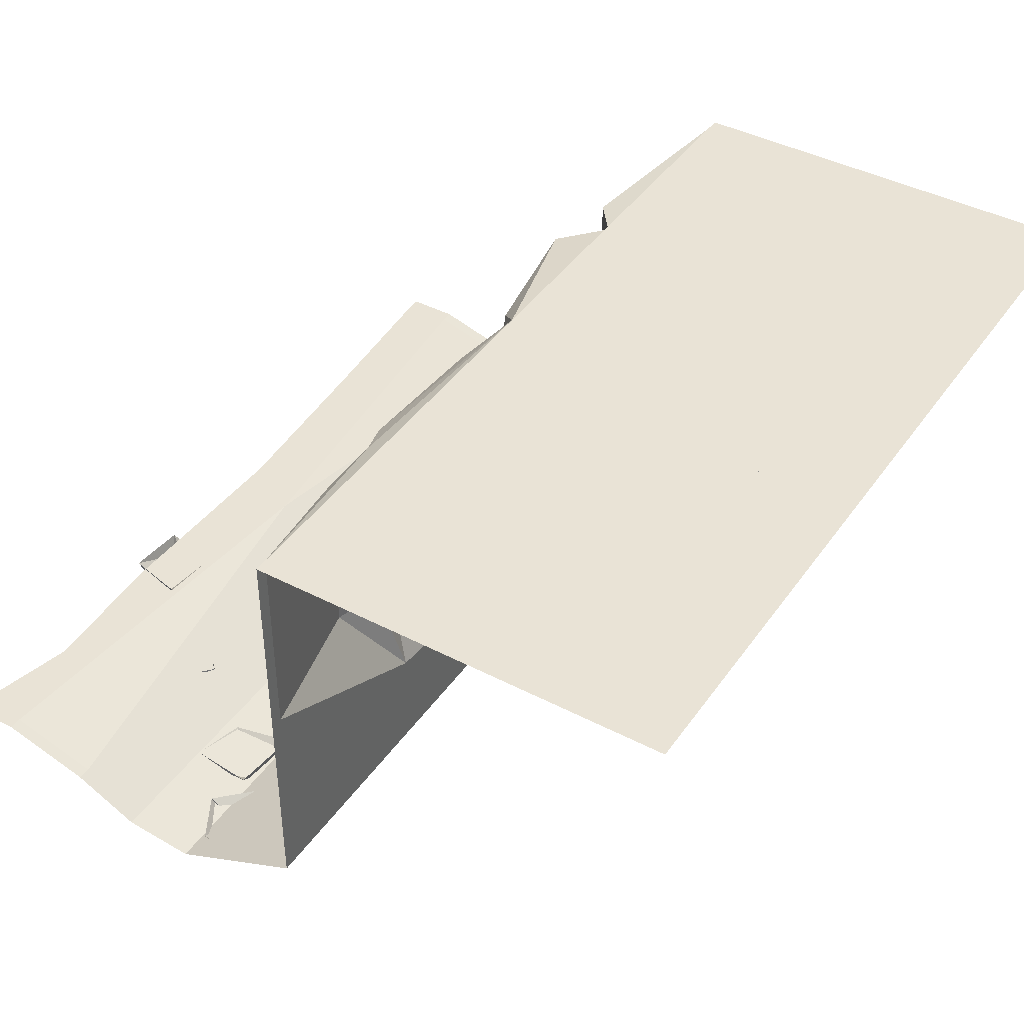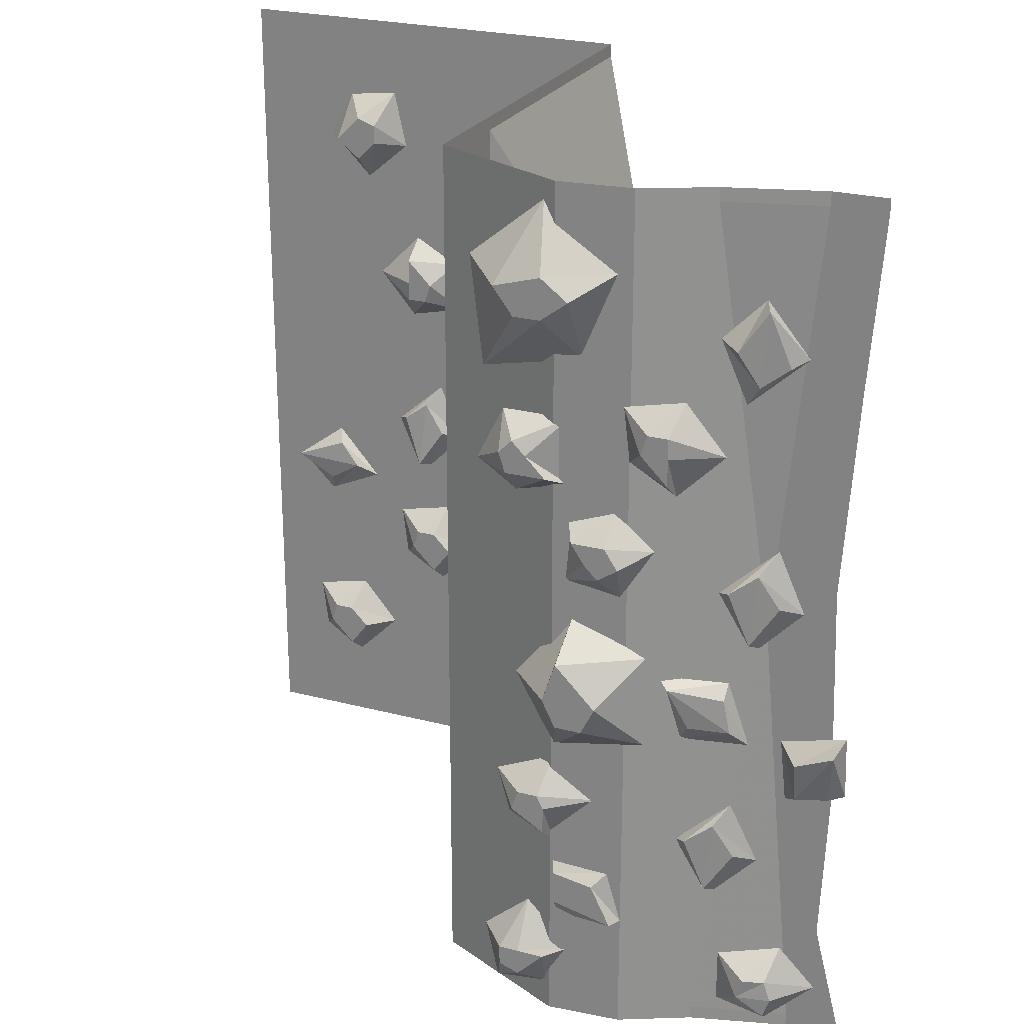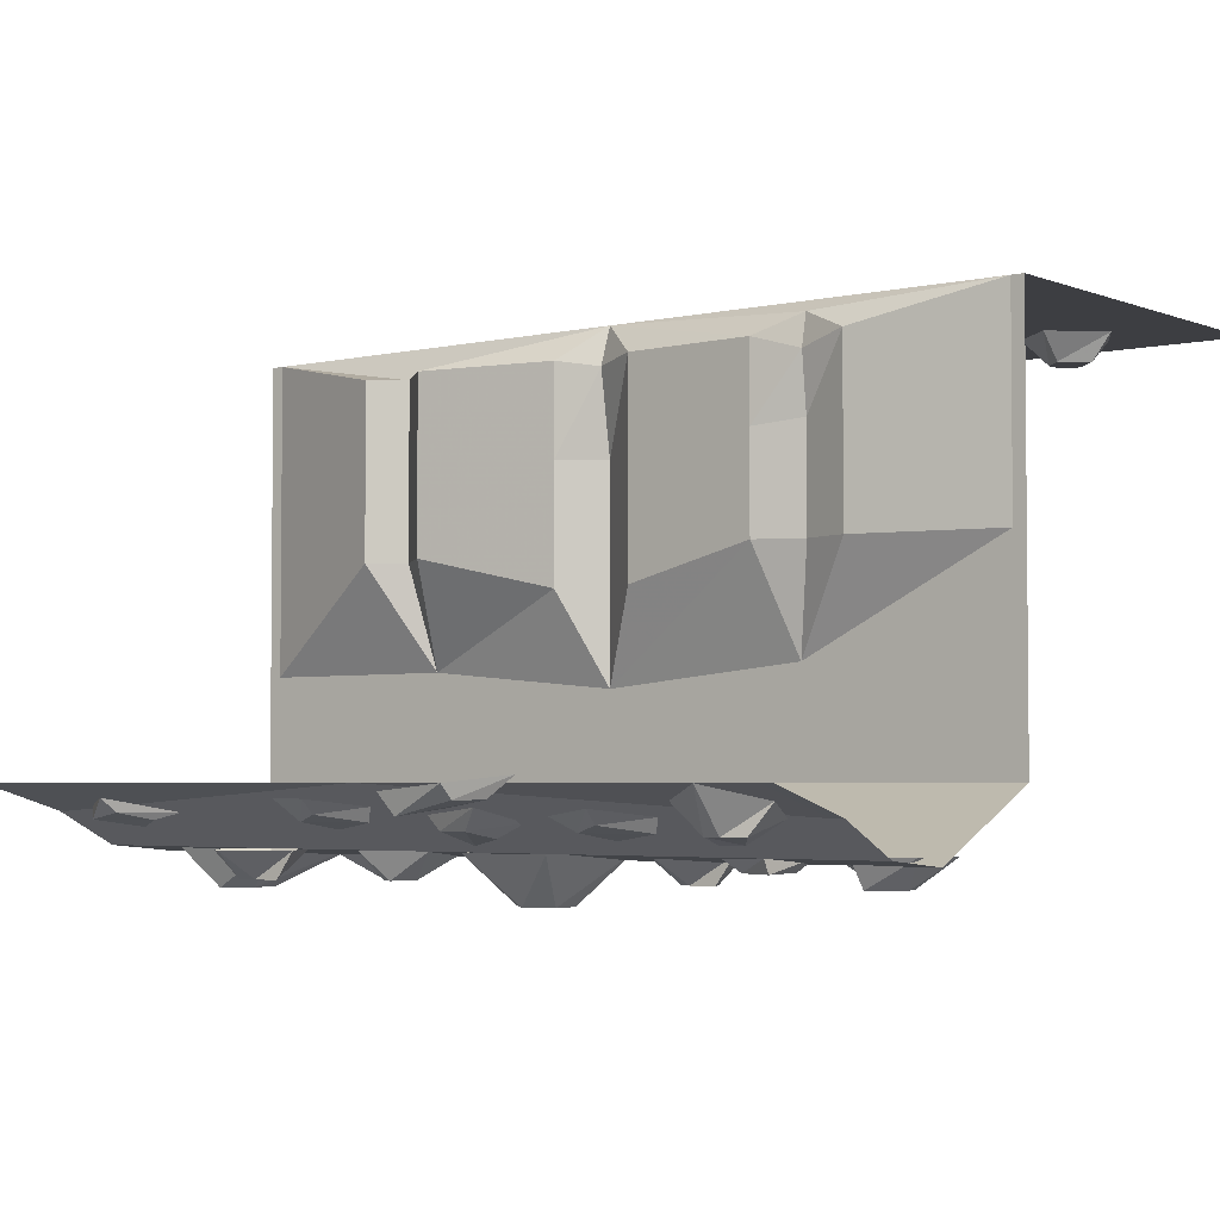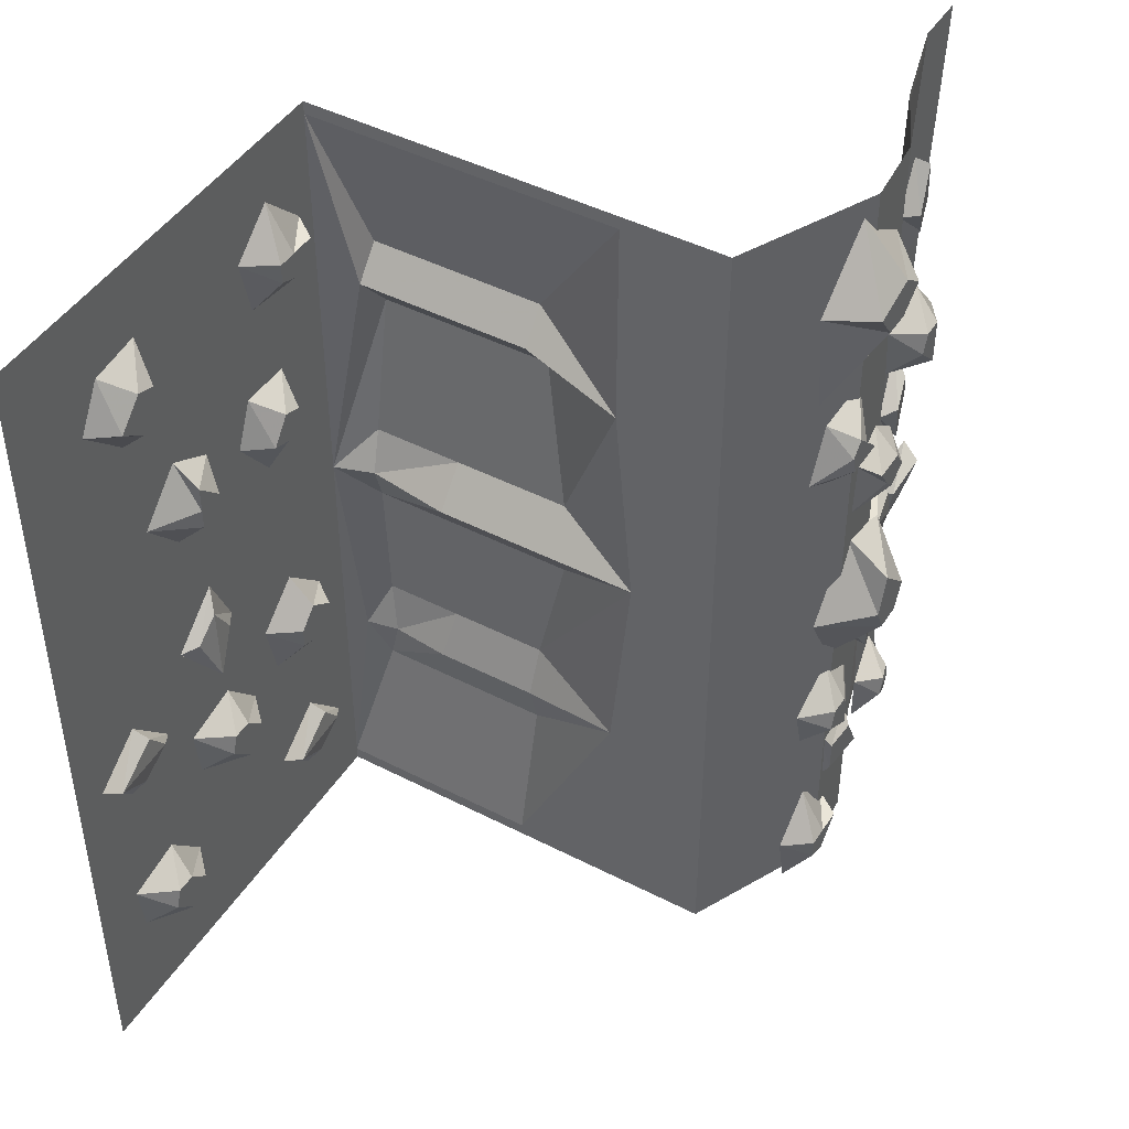
<metadata>
{"format":"obj","ext":"obj","renderer":"f3d","projection":"perspective","resolution":1024,"background":"white","views":[{"elev":42.1,"azim":-148.0,"up":"+Y"},{"elev":24.3,"azim":23.5,"up":"+Z"},{"elev":-3.5,"azim":127.8,"up":"+Y"},{"elev":45.3,"azim":-59.3,"up":"+Z"}]}
</metadata>
<code>
v 0.3672 -0.04688 -0.1094
v 0.3594 -0.04688 -0.07031
v 0.2969 -0.0625 -0.0625
v 0.3203 -0.05469 -0.1094
v 0.3047 -0.03906 -0.1328
v 0.3828 -0.02344 -0.1328
v 0.3594 -0.03125 -0.05469
v 0.2812 -0.04688 -0.05469
v 0.3828 -0.03906 0.3047
v 0.4141 -0.03125 0.3281
v 0.3906 -0.03906 0.3906
v 0.3594 -0.04688 0.3438
v 0.3359 -0.03125 0.3516
v 0.3672 -0.03125 0.2812
v 0.4297 -0.01562 0.3359
v 0.3828 -0.02344 0.3984
v 0.1719 -0.08594 -0.3203
v 0.1719 -0.08594 -0.3594
v 0.2422 -0.08594 -0.375
v 0.2188 -0.08594 -0.3281
v 0.2344 -0.07031 -0.3125
v 0.1641 -0.07031 -0.2969
v 0.1719 -0.07031 -0.3828
v 0.25 -0.07031 -0.375
v 0.3906 -0.03906 0.08594
v 0.3594 -0.04688 0.0625
v 0.3828 -0.03906 0
v 0.4141 -0.03125 0.04688
v 0.4375 -0.01562 0.03906
v 0.4062 -0.01562 0.1094
v 0.3438 -0.03125 0.05469
v 0.3906 -0.02344 -0.007812
v 0.3516 -0.04688 -0.2344
v 0.3203 -0.05469 -0.2578
v 0.3438 -0.04688 -0.3203
v 0.375 -0.03906 -0.2734
v 0.3984 -0.02344 -0.2812
v 0.3672 -0.03125 -0.2109
v 0.3047 -0.03906 -0.2656
v 0.3516 -0.03125 -0.3281
v 0.3906 -0.05469 -0.4531
v 0.4219 -0.04688 -0.4297
v 0.3984 -0.05469 -0.4297
v 0.3594 -0.03125 -0.4141
v 0.3594 -0.03125 -0.4766
v 0.4219 -0.04688 -0.4766
v 0.4297 -0.04688 -0.4531
v 0.4688 0 -0.4531
v 0.4297 -0.01562 -0.3984
v 0.4141 -0.01562 -0.5
v 0.2344 -0.125 -0.07031
v 0.1875 -0.125 -0.1016
v 0.2188 -0.125 -0.1016
v 0.2734 -0.07031 -0.1328
v 0.2734 -0.07031 -0.02344
v 0.1875 -0.125 -0.02344
v 0.1719 -0.125 -0.07031
v 0.1172 -0.07031 -0.07031
v 0.1641 -0.07031 -0.1562
v 0.1875 -0.07031 0.01562
v 0.125 -0.1016 -0.2344
v 0.1562 -0.1016 -0.2109
v 0.1328 -0.1016 -0.2109
v 0.09375 -0.07031 -0.2031
v 0.1094 -0.07031 -0.2578
v 0.1641 -0.1016 -0.2578
v 0.1641 -0.1016 -0.2266
v 0.2188 -0.07031 -0.2188
v 0.1641 -0.07031 -0.1719
v 0.1641 -0.07031 -0.2812
v 0.1641 -0.1172 0.4219
v 0.1641 -0.1172 0.375
v 0.1953 -0.1172 0.3984
v 0.2344 -0.07031 0.4219
v 0.1484 -0.07031 0.4922
v 0.1094 -0.1172 0.4062
v 0.1328 -0.1172 0.375
v 0.07812 -0.07031 0.2969
v 0.1953 -0.07031 0.3203
v 0.0625 -0.07031 0.4219
v 0.1172 -0.1016 0.1875
v 0.125 -0.1016 0.2266
v 0.1094 -0.1016 0.2109
v 0.07031 -0.07031 0.1875
v 0.1172 -0.07031 0.1562
v 0.1641 -0.1016 0.1875
v 0.1406 -0.1016 0.2109
v 0.1797 -0.07031 0.25
v 0.1016 -0.07031 0.25
v 0.1797 -0.07031 0.1719
v 0.2734 -0.1016 0.2344
v 0.3047 -0.1016 0.2578
v 0.2812 -0.1016 0.2578
v 0.2422 -0.07031 0.2734
v 0.25 -0.07031 0.2109
v 0.3047 -0.1016 0.2031
v 0.3047 -0.1016 0.2344
v 0.3594 -0.07031 0.2344
v 0.3125 -0.07031 0.2891
v 0.3047 -0.07031 0.1797
v 0.2344 -0.1016 0.1172
v 0.2266 -0.1016 0.07812
v 0.25 -0.1016 0.09375
v 0.2812 -0.07031 0.1094
v 0.2344 -0.07031 0.1484
v 0.1953 -0.1016 0.1172
v 0.2109 -0.1016 0.09375
v 0.1719 -0.07031 0.05469
v 0.2422 -0.07031 0.04688
v 0.1797 -0.07031 0.1328
v 0.1328 -0.1016 -0.4609
v 0.1094 -0.1016 -0.4297
v 0.1094 -0.1016 -0.4531
v 0.09375 -0.07031 -0.4922
v 0.1562 -0.07031 -0.4844
v 0.1641 -0.1016 -0.4297
v 0.1328 -0.1016 -0.4297
v 0.1328 -0.07031 -0.375
v 0.07812 -0.07031 -0.4219
v 0.1875 -0.07031 -0.4297
v 0 0.375 0.5
v 0 0.5 0.5
v 0.05469 0.4609 0.3125
v 0.05469 0.375 0.3125
v 0 0.25 0.5
v 0 0.25 0.5156
v 0 0.375 0.5156
v 0 0.5 0.5156
v -0.5 0.5 0.5
v 0 0.5 0
v 0.02344 0.4609 0.2734
v 0.02344 0.375 0.2734
v 0.05469 0.25 0.3125
v 0 0.125 0.5
v 0 0.125 0.5156
v 0 0.3516 0
v 0.03906 0.3516 0.04688
v 0.01562 0.4531 0
v 0.03906 0.4609 -0.05469
v 0.03906 0.3516 -0.05469
v 0 0.2031 0
v 0.03906 0.2109 0.04688
v 0.07031 0.25 0.2188
v 0.07031 0.3672 0.2188
v 0.03906 0.4609 0.04688
v 0.04688 0.4609 -0.2188
v 0.04688 0.3672 -0.2188
v 0.03906 0.2109 -0.05469
v 0 0.1016 0
v 0 0.125 0.25
v 0.02344 0.25 0.2734
v 0.07031 0.4609 0.2188
v 0 0 0.5
v 0 0 -0.5
v 0.1641 -0.07812 -0.5
v 0.1641 -0.07812 0.5
v 0.1641 -0.07812 0.5156
v 0 0 0.5156
v 0 0.125 -0.25
v 0.04688 0.25 -0.2188
v 0.02344 0.25 -0.2734
v 0.03906 0.25 -0.3281
v 0 0.25 -0.5
v 0 0.125 -0.5
v 0.02344 0.375 -0.2734
v 0.03125 0.4453 -0.2734
v 0.03906 0.4609 -0.3281
v 0.03906 0.375 -0.3281
v 0.02344 0.4844 -0.2734
v 0 0.5 -0.5
v 0 0.375 -0.5
v 0 0.375 -0.5156
v 0 0.25 -0.5156
v 0 0.125 -0.5156
v 0 0 -0.5156
v 0.1641 -0.07812 -0.5156
v 0.25 -0.07031 -0.5
v 0.25 -0.07031 0.5
v 0.25 -0.07031 0.5156
v 0.3281 -0.03125 -0.5
v 0.3281 -0.03125 0.5
v 0.3281 -0.03125 0.5156
v 0.4688 0 -0.375
v 0.4766 0 -0.1953
v 0.4375 0 -0.5
v 0.5 0 -0.5
v 0.4375 0 -0.5156
v 0.5 0 -0.5156
v 0.3906 0 0.01562
v 0.4375 0 0.5
v 0.4375 0 0.5156
v 0.4688 0 0.0625
v 0.4844 0 0.2969
v 0.5 0 0.5
v 0.5 0 0.5156
v -0.5 0.5 0
v -0.5 0.5 -0.5
v -0.5 0.5 -0.5156
v 0 0.5 -0.5156
v -0.1172 0.4688 0.1875
v -0.09375 0.4688 0.1562
v -0.09375 0.4688 0.1797
v -0.07812 0.5 0.2109
v -0.1406 0.5 0.2109
v -0.1406 0.4688 0.1562
v -0.1172 0.4688 0.1484
v -0.1172 0.5 0.09375
v -0.0625 0.5 0.1406
v -0.1641 0.5 0.1562
v -0.1016 0.4688 -0.1797
v -0.125 0.4688 -0.1484
v -0.125 0.4688 -0.1719
v -0.1406 0.5 -0.2109
v -0.07812 0.5 -0.2031
v -0.07031 0.4688 -0.1484
v -0.1016 0.4688 -0.125
v -0.1016 0.5 -0.09375
v -0.1562 0.5 -0.1406
v -0.04688 0.5 -0.1484
v -0.2578 0.4844 -0.007812
v -0.2891 0.4844 -0.03125
v -0.2656 0.4766 -0.09375
v -0.2344 0.4844 -0.04688
v -0.2109 0.5 -0.05469
v -0.2422 0.5 0.01562
v -0.3047 0.5 -0.03906
v -0.2578 0.5 -0.1016
v -0.2422 0.4688 0.1719
v -0.2734 0.4688 0.1484
v -0.25 0.4688 0.1484
v -0.2109 0.5 0.1328
v -0.2188 0.5 0.1953
v -0.2734 0.4688 0.2031
v -0.2734 0.4688 0.1719
v -0.3281 0.5 0.1719
v -0.2812 0.5 0.1172
v -0.2734 0.5 0.2266
v -0.07812 0.4688 0.3516
v -0.1016 0.4688 0.3828
v -0.1016 0.4688 0.3594
v -0.1172 0.5 0.3203
v -0.05469 0.5 0.3281
v -0.04688 0.4688 0.3828
v -0.07812 0.4688 0.3828
v -0.07812 0.5 0.4375
v -0.1328 0.5 0.3906
v -0.02344 0.5 0.3828
v -0.3672 0.4844 -0.1172
v -0.3906 0.4844 -0.08594
v -0.4531 0.4766 -0.1094
v -0.4062 0.4844 -0.1406
v -0.4141 0.5 -0.1641
v -0.3438 0.5 -0.1328
v -0.3984 0.5 -0.07031
v -0.4609 0.5 -0.1172
v -0.4062 0.4688 -0.3594
v -0.375 0.4688 -0.3359
v -0.3984 0.4688 -0.3359
v -0.4375 0.5 -0.3203
v -0.4297 0.5 -0.3828
v -0.375 0.4688 -0.3906
v -0.3516 0.4688 -0.3594
v -0.3203 0.5 -0.3594
v -0.3672 0.5 -0.3047
v -0.375 0.5 -0.4141
v -0.2734 0.4688 -0.2188
v -0.2422 0.4688 -0.1953
v -0.2656 0.4688 -0.1953
v -0.3047 0.5 -0.1797
v -0.2969 0.5 -0.2422
v -0.2422 0.4688 -0.25
v -0.2188 0.4688 -0.2188
v -0.1875 0.5 -0.2188
v -0.2344 0.5 -0.1641
v -0.2422 0.5 -0.2734
v -0.3438 0.4688 0.3906
v -0.3203 0.4688 0.3594
v -0.3203 0.4688 0.3828
v -0.3047 0.5 0.4219
v -0.3672 0.5 0.4141
v -0.375 0.4688 0.3594
v -0.3438 0.4688 0.3359
v -0.3438 0.5 0.3047
v -0.2891 0.5 0.3516
v -0.3984 0.5 0.3594
v -0.05469 0.4844 -0.375
v -0.07812 0.4844 -0.3438
v -0.1406 0.4766 -0.3672
v -0.09375 0.4844 -0.3984
v -0.1016 0.5 -0.4219
v -0.03125 0.5 -0.3906
v -0.08594 0.5 -0.3281
v -0.1484 0.5 -0.375
v 0.4375 -0.01562 -0.1953
v 0.4766 -0.01562 -0.1875
v 0.4844 -0.03125 -0.125
v 0.4375 -0.02344 -0.1484
v 0.4141 0 -0.1328
v 0.4141 0.007812 -0.2109
v 0.4922 0 -0.1875
v 0.4922 -0.007812 -0.1094
v -0.5 0.5 0.5156
v 0.25 -0.07031 -0.5156
v 0.3281 -0.03125 -0.5156
f 1 2 3
f 1 3 4
f 1 4 5
f 1 5 6
f 1 6 2
f 2 6 7
f 2 7 3
f 3 7 8
f 3 8 4
f 4 8 5
f 9 10 11
f 9 11 12
f 9 12 13
f 9 13 14
f 9 14 10
f 10 14 15
f 10 15 11
f 11 15 16
f 11 16 12
f 12 16 13
f 25 26 27
f 25 27 28
f 25 28 29
f 25 29 30
f 25 30 26
f 26 30 31
f 26 31 27
f 27 31 32
f 27 32 28
f 28 32 29
f 33 34 35
f 33 35 36
f 33 36 37
f 33 37 38
f 33 38 34
f 34 38 39
f 34 39 35
f 35 39 40
f 35 40 36
f 36 40 37
f 41 42 43
f 41 43 44
f 41 44 45
f 41 45 46
f 41 46 47
f 41 47 42
f 42 47 48
f 42 48 49
f 42 49 43
f 43 49 44
f 45 50 46
f 46 50 47
f 47 50 48
f 51 52 53
f 51 53 54
f 51 54 55
f 51 55 56
f 51 56 57
f 51 57 52
f 52 57 58
f 52 58 59
f 52 59 53
f 53 59 54
f 55 60 56
f 56 60 57
f 57 60 58
f 61 62 63
f 61 63 64
f 61 64 65
f 61 65 66
f 61 66 67
f 61 67 62
f 62 67 68
f 62 68 69
f 62 69 63
f 63 69 64
f 65 70 66
f 66 70 67
f 67 70 68
f 81 82 83
f 81 83 84
f 81 84 85
f 81 85 86
f 81 86 87
f 81 87 82
f 82 87 88
f 82 88 89
f 82 89 83
f 83 89 84
f 85 90 86
f 86 90 87
f 87 90 88
f 91 92 93
f 91 93 94
f 91 94 95
f 91 95 96
f 91 96 97
f 91 97 92
f 92 97 98
f 92 98 99
f 92 99 93
f 93 99 94
f 95 100 96
f 96 100 97
f 97 100 98
f 101 102 103
f 101 103 104
f 101 104 105
f 101 105 106
f 101 106 107
f 101 107 102
f 102 107 108
f 102 108 109
f 102 109 103
f 103 109 104
f 105 110 106
f 106 110 107
f 107 110 108
f 111 112 113
f 111 113 114
f 111 114 115
f 111 115 116
f 111 116 117
f 111 117 112
f 112 117 118
f 112 118 119
f 112 119 113
f 113 119 114
f 115 120 116
f 116 120 117
f 117 120 118
f 153 134 150
f 153 150 149
f 153 149 154
f 153 154 155
f 153 155 156
f 153 156 157
f 153 157 158
f 153 158 134
f 134 158 135
f 159 164 154
f 159 154 149
f 164 174 154
f 154 174 175
f 154 175 155
f 155 175 176
f 155 176 177
f 155 177 156
f 156 177 178
f 156 178 179
f 156 179 157
f 178 177 180
f 178 180 181
f 178 181 182
f 178 182 179
f 294 295 296
f 294 296 297
f 294 297 298
f 294 298 299
f 294 299 295
f 295 299 300
f 295 300 296
f 296 300 301
f 296 301 297
f 297 301 298
f 177 176 303
f 177 303 180
f 180 303 304
f 17 18 19
f 17 19 20
f 17 20 21
f 17 21 22
f 17 22 18
f 18 22 23
f 18 23 19
f 19 23 24
f 19 24 20
f 20 24 21
f 71 72 73
f 71 73 74
f 71 74 75
f 71 75 76
f 71 76 77
f 71 77 72
f 72 77 78
f 72 78 79
f 72 79 73
f 73 79 74
f 75 80 76
f 76 80 77
f 77 80 78
f 125 133 134
f 125 134 135
f 125 135 126
f 141 148 149
f 141 149 142
f 142 149 150
f 142 150 143
f 143 150 151
f 159 149 160
f 159 160 161
f 159 161 162
f 159 162 163
f 159 163 164
f 148 160 149
f 133 151 150
f 133 150 134
f 163 173 164
f 164 173 174
f 180 185 189
f 180 189 181
f 181 189 190
f 181 190 191
f 181 191 182
f 180 304 185
f 185 304 187
f 121 122 123
f 121 123 124
f 121 127 122
f 122 127 128
f 122 128 129
f 122 129 130
f 122 130 131
f 122 131 123
f 123 131 124
f 124 131 132
f 136 137 138
f 136 138 139
f 136 139 140
f 137 144 145
f 137 145 138
f 138 145 130
f 138 130 139
f 139 130 146
f 139 146 140
f 140 146 147
f 144 132 152
f 144 152 145
f 145 152 130
f 130 152 131
f 131 152 132
f 165 147 166
f 165 166 167
f 165 167 168
f 169 167 166
f 169 166 146
f 169 146 130
f 169 130 170
f 169 170 167
f 167 170 168
f 168 170 171
f 166 147 146
f 170 130 196
f 170 196 197
f 170 197 198
f 170 198 199
f 170 199 171
f 171 199 172
f 130 129 196
f 200 201 202
f 200 202 203
f 200 203 204
f 200 204 205
f 200 205 206
f 200 206 201
f 201 206 207
f 201 207 208
f 201 208 202
f 202 208 203
f 204 209 205
f 205 209 206
f 206 209 207
f 210 211 212
f 210 212 213
f 210 213 214
f 210 214 215
f 210 215 216
f 210 216 211
f 211 216 217
f 211 217 218
f 211 218 212
f 212 218 213
f 214 219 215
f 215 219 216
f 216 219 217
f 220 221 222
f 220 222 223
f 220 223 224
f 220 224 225
f 220 225 221
f 221 225 226
f 221 226 222
f 222 226 227
f 222 227 223
f 223 227 224
f 228 229 230
f 228 230 231
f 228 231 232
f 228 232 233
f 228 233 234
f 228 234 229
f 229 234 235
f 229 235 236
f 229 236 230
f 230 236 231
f 232 237 233
f 233 237 234
f 234 237 235
f 238 239 240
f 238 240 241
f 238 241 242
f 238 242 243
f 238 243 244
f 238 244 239
f 239 244 245
f 239 245 246
f 239 246 240
f 240 246 241
f 242 247 243
f 243 247 244
f 244 247 245
f 248 249 250
f 248 250 251
f 248 251 252
f 248 252 253
f 248 253 249
f 249 253 254
f 249 254 250
f 250 254 255
f 250 255 251
f 251 255 252
f 256 257 258
f 256 258 259
f 256 259 260
f 256 260 261
f 256 261 262
f 256 262 257
f 257 262 263
f 257 263 264
f 257 264 258
f 258 264 259
f 260 265 261
f 261 265 262
f 262 265 263
f 266 267 268
f 266 268 269
f 266 269 270
f 266 270 271
f 266 271 272
f 266 272 267
f 267 272 273
f 267 273 274
f 267 274 268
f 268 274 269
f 270 275 271
f 271 275 272
f 272 275 273
f 276 277 278
f 276 278 279
f 276 279 280
f 276 280 281
f 276 281 282
f 276 282 277
f 277 282 283
f 277 283 284
f 277 284 278
f 278 284 279
f 280 285 281
f 281 285 282
f 282 285 283
f 286 287 288
f 286 288 289
f 286 289 290
f 286 290 291
f 286 291 287
f 287 291 292
f 287 292 288
f 288 292 293
f 288 293 289
f 289 293 290
f 129 128 302
f 121 124 125
f 121 125 126
f 121 126 127
f 124 132 133
f 124 133 125
f 136 140 141
f 136 141 142
f 136 142 137
f 137 142 143
f 137 143 144
f 140 147 148
f 140 148 141
f 143 151 144
f 144 151 132
f 165 168 161
f 165 161 160
f 165 160 147
f 147 160 148
f 151 133 132
f 168 171 162
f 168 162 161
f 162 171 163
f 163 171 172
f 163 172 173
f 183 184 185
f 183 185 186
f 186 185 187
f 186 187 188
f 190 192 193
f 190 193 194
f 190 194 195
f 190 195 191
f 192 190 189
f 192 189 184
f 184 189 185

</code>
